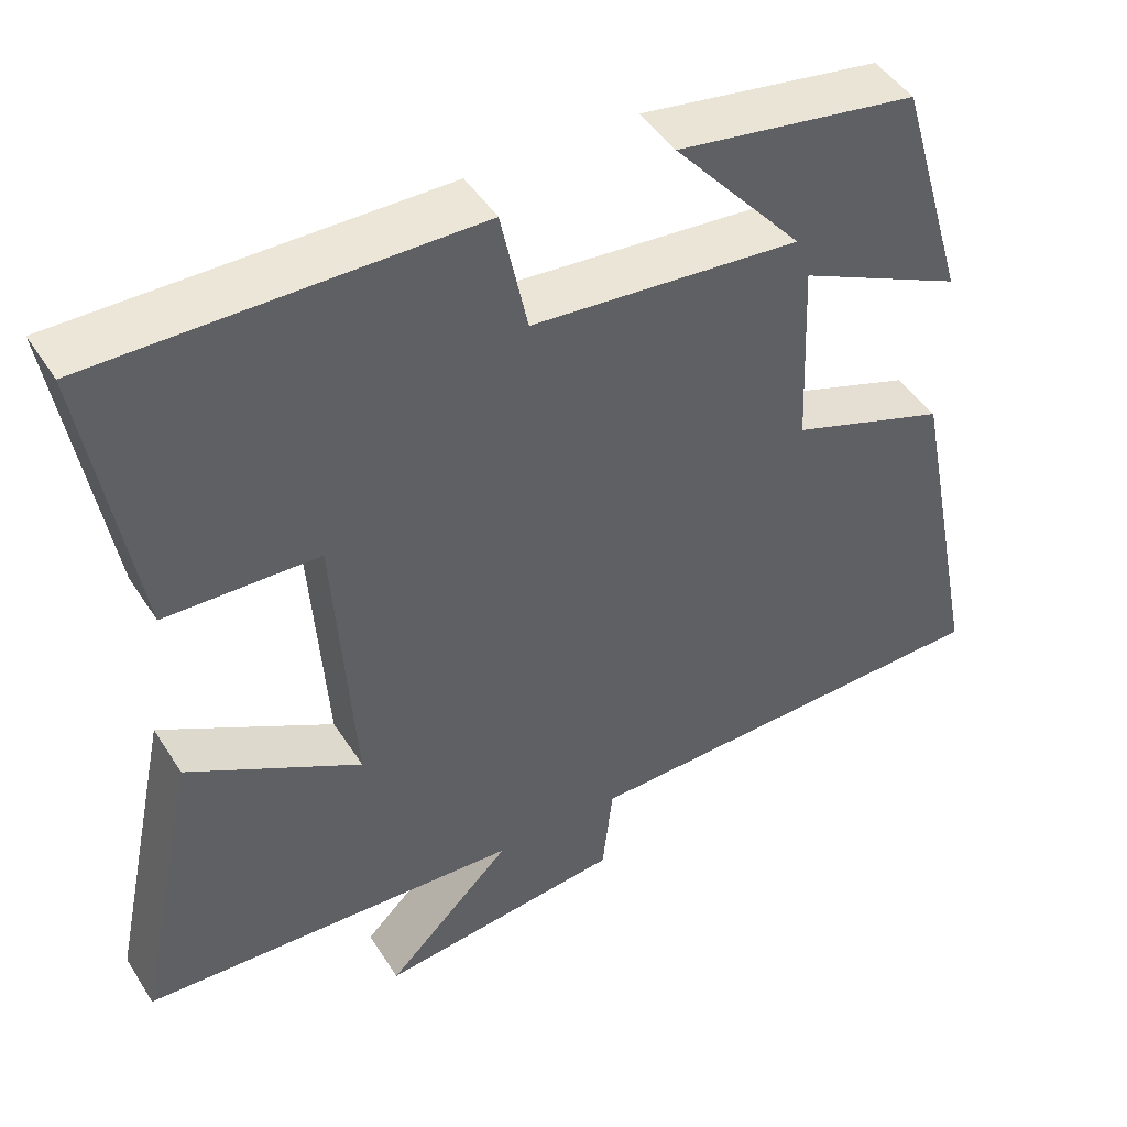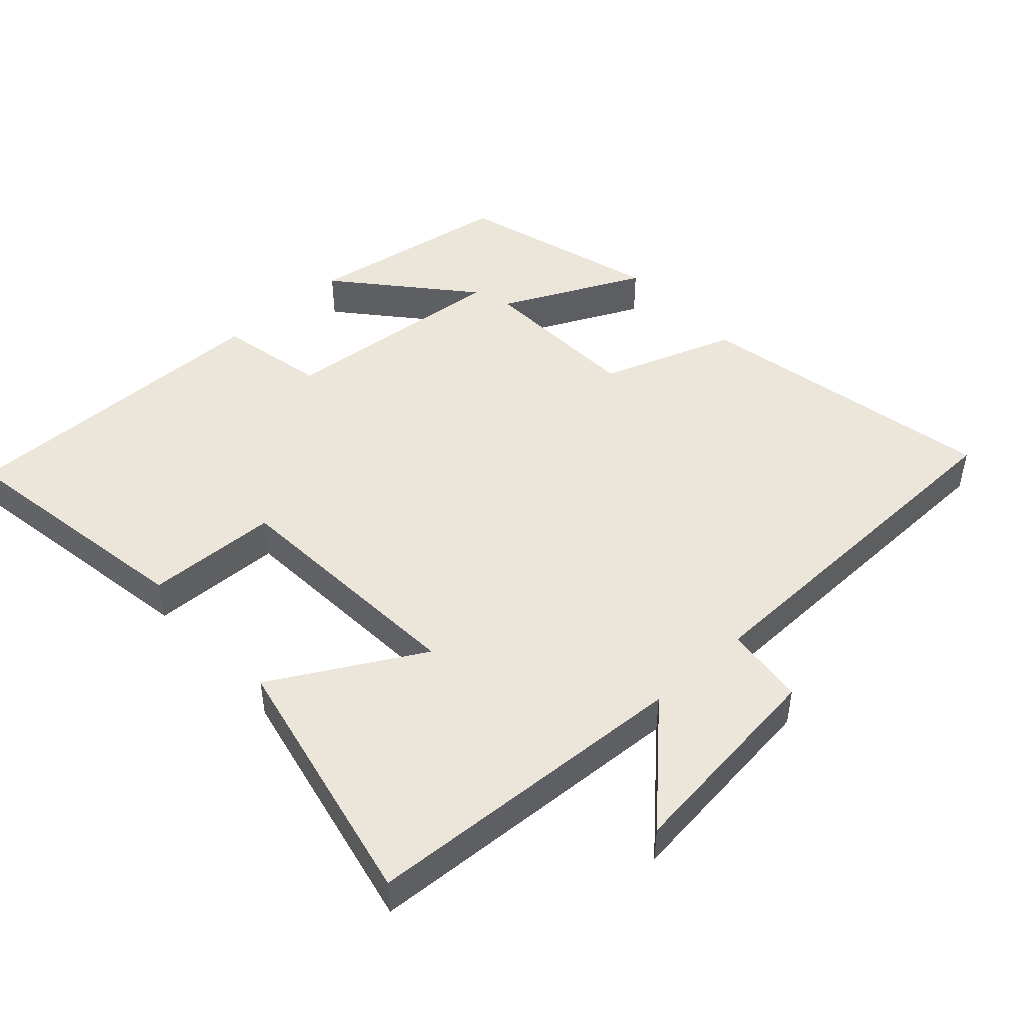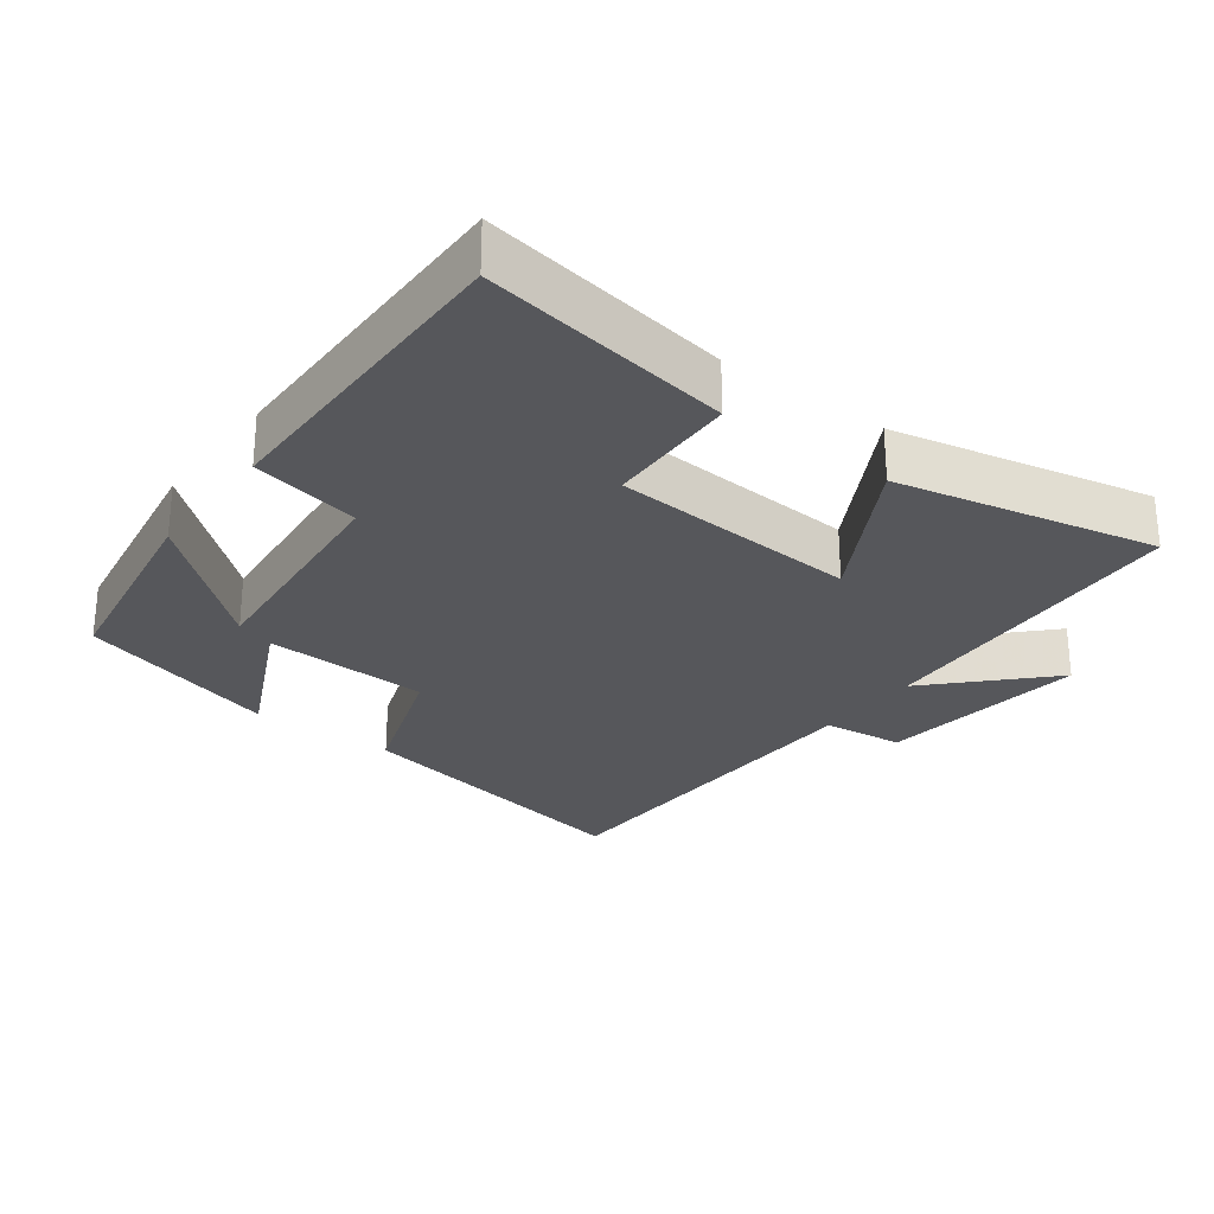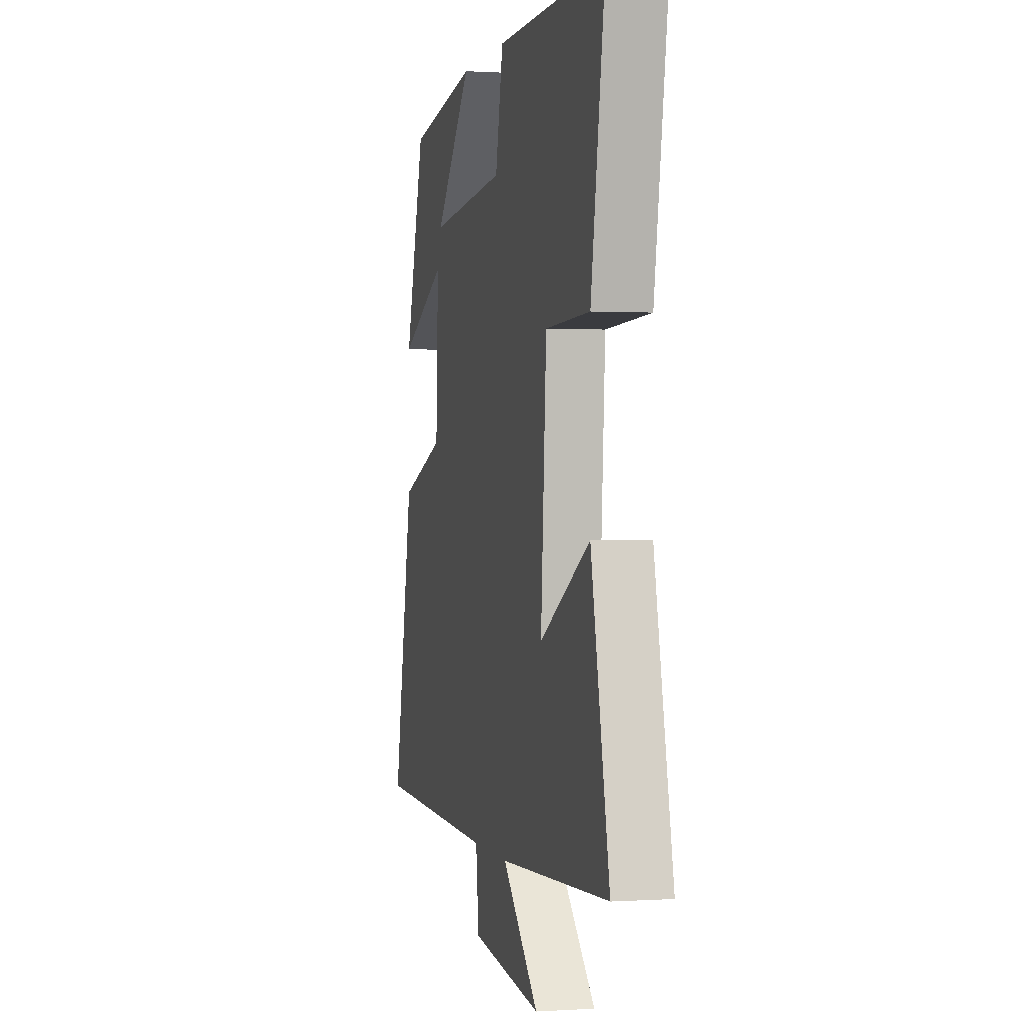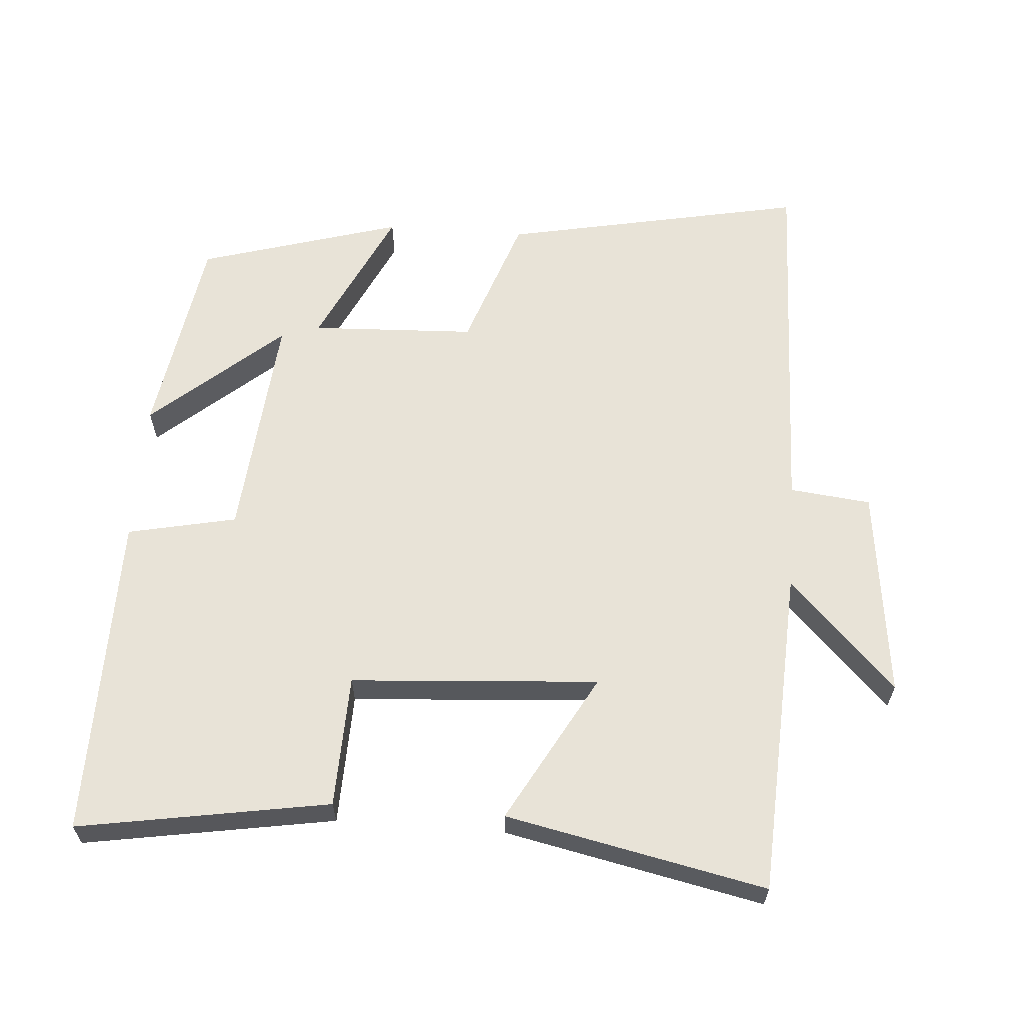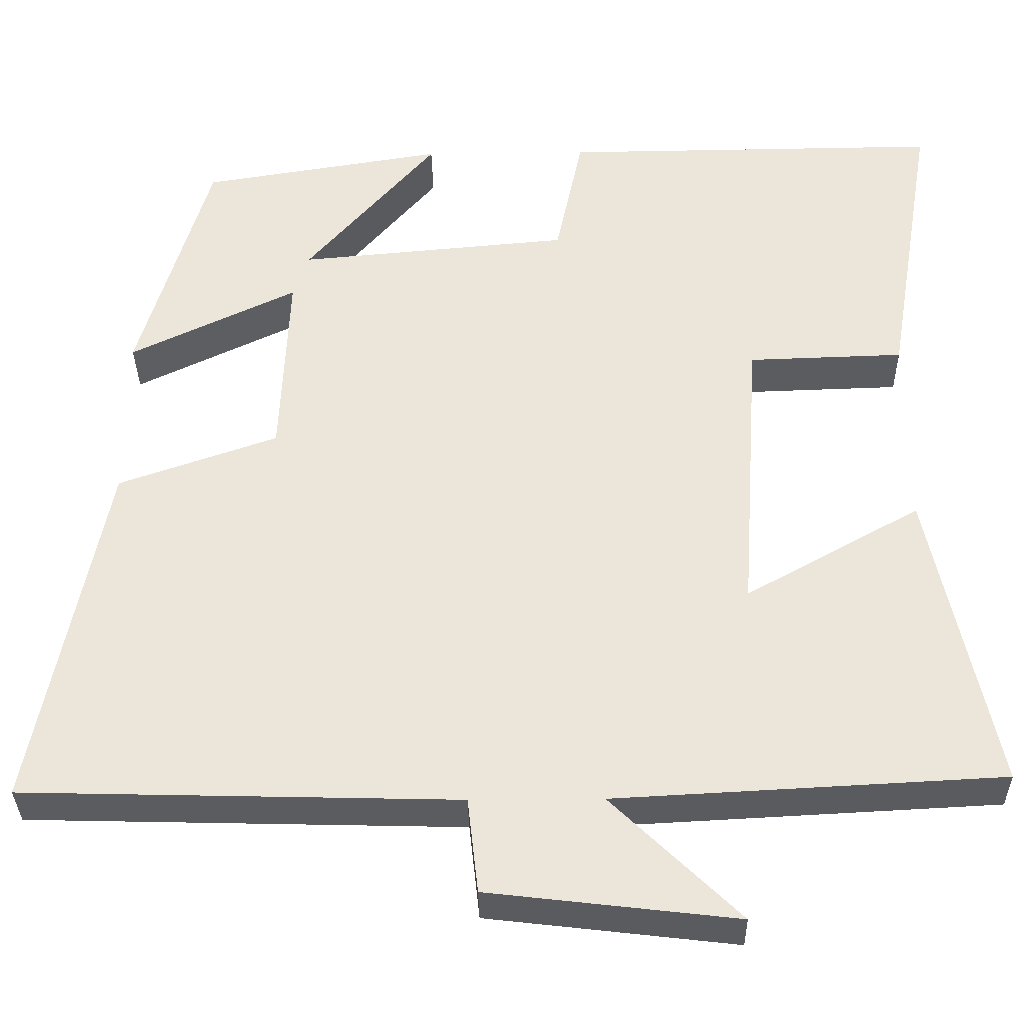
<metadata>
{"format":"obj","ext":"obj","renderer":"f3d","projection":"perspective","resolution":1024,"background":"white","views":[{"elev":46.3,"azim":149.2,"up":"+Z"},{"elev":47.4,"azim":137.7,"up":"+Y"},{"elev":-27.1,"azim":53.3,"up":"+Y"},{"elev":0.4,"azim":76.5,"up":"+Z"},{"elev":62.0,"azim":94.2,"up":"+Y"},{"elev":-33.9,"azim":0.9,"up":"+Z"}]}
</metadata>
<code>
v -0.587 0.07 -0.486
v -0.5 0.07 -0.049
v -0.305 0.07 0.019
v -0.295 0.07 0.257
v -0.5 0.07 0.159
v -0.414 0.07 0.452
v -0.115 0.07 0.5
v -0.276 0.07 0.313
v 0.058 0.07 0.343
v 0.091 0.07 0.5
v 0.56 0.07 0.504
v 0.5 0.07 0.143
v 0.309 0.07 0.137
v 0.285 0.07 -0.221
v 0.5 0.07 -0.101
v 0.579 0.07 -0.475
v 0.105 0.07 -0.5
v 0.262 0.07 -0.653
v -0.042 0.07 -0.617
v -0.055 0.07 -0.5
v -0.587 0 -0.486
v -0.5 0 -0.049
v -0.305 0 0.019
v -0.295 0 0.257
v -0.5 0 0.159
v -0.414 0 0.452
v -0.115 0 0.5
v -0.276 0 0.313
v 0.058 0 0.343
v 0.091 0 0.5
v 0.56 0 0.504
v 0.5 0 0.143
v 0.309 0 0.137
v 0.285 0 -0.221
v 0.5 0 -0.101
v 0.579 0 -0.475
v 0.105 0 -0.5
v 0.262 0 -0.653
v -0.042 0 -0.617
v -0.055 0 -0.5
f 17 18 19 20
f 14 15 16 17
f 13 14 17 20
f 10 11 12 13
f 9 10 13 20
f 8 9 20
f 5 6 7 8
f 4 5 8
f 3 4 8 20
f 1 2 3 20
f 40 39 38 37
f 37 36 35 34
f 40 37 34 33
f 33 32 31 30
f 40 33 30 29
f 40 29 28
f 28 27 26 25
f 28 25 24
f 40 28 24 23
f 40 23 22 21
f 1 21 22 2
f 2 22 23 3
f 3 23 24 4
f 4 24 25 5
f 5 25 26 6
f 6 26 27 7
f 7 27 28 8
f 8 28 29 9
f 9 29 30 10
f 10 30 31 11
f 11 31 32 12
f 12 32 33 13
f 13 33 34 14
f 14 34 35 15
f 15 35 36 16
f 16 36 37 17
f 17 37 38 18
f 18 38 39 19
f 19 39 40 20
f 20 40 21 1

</code>
